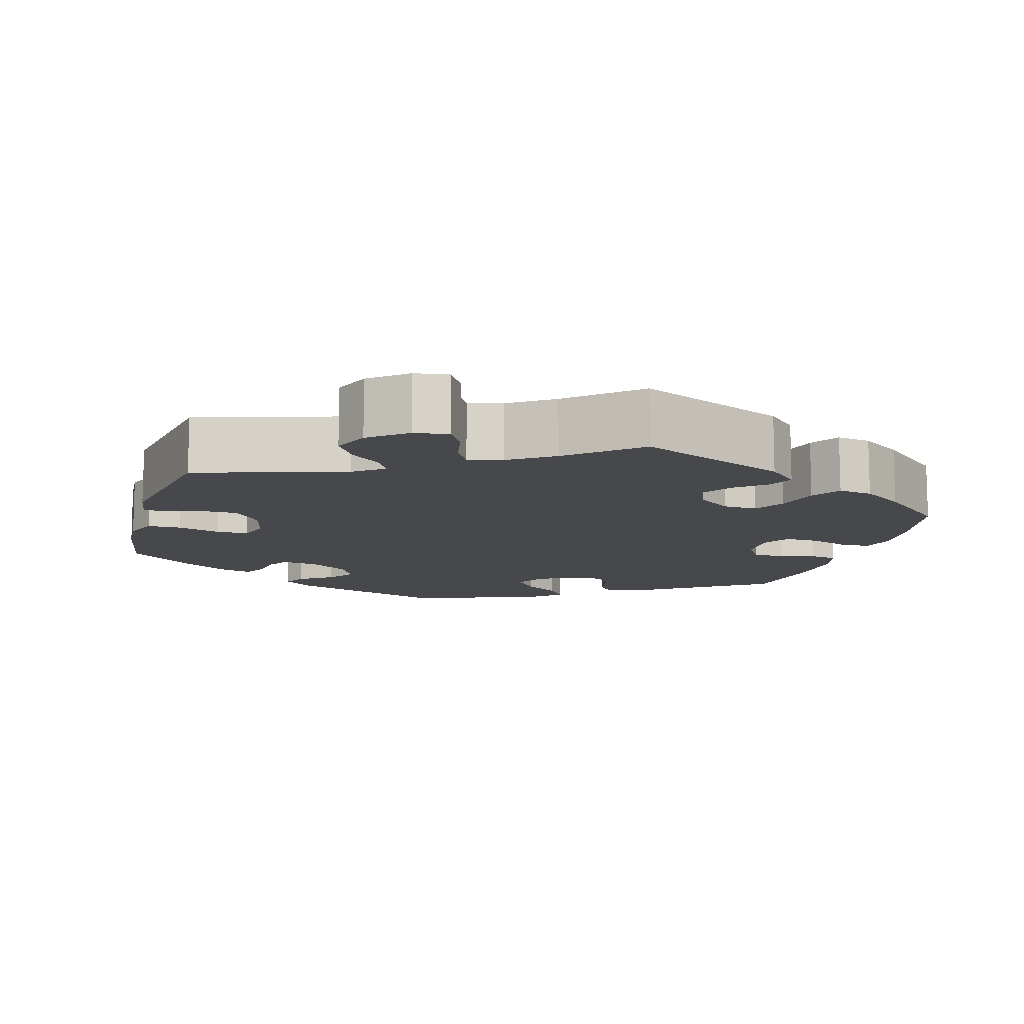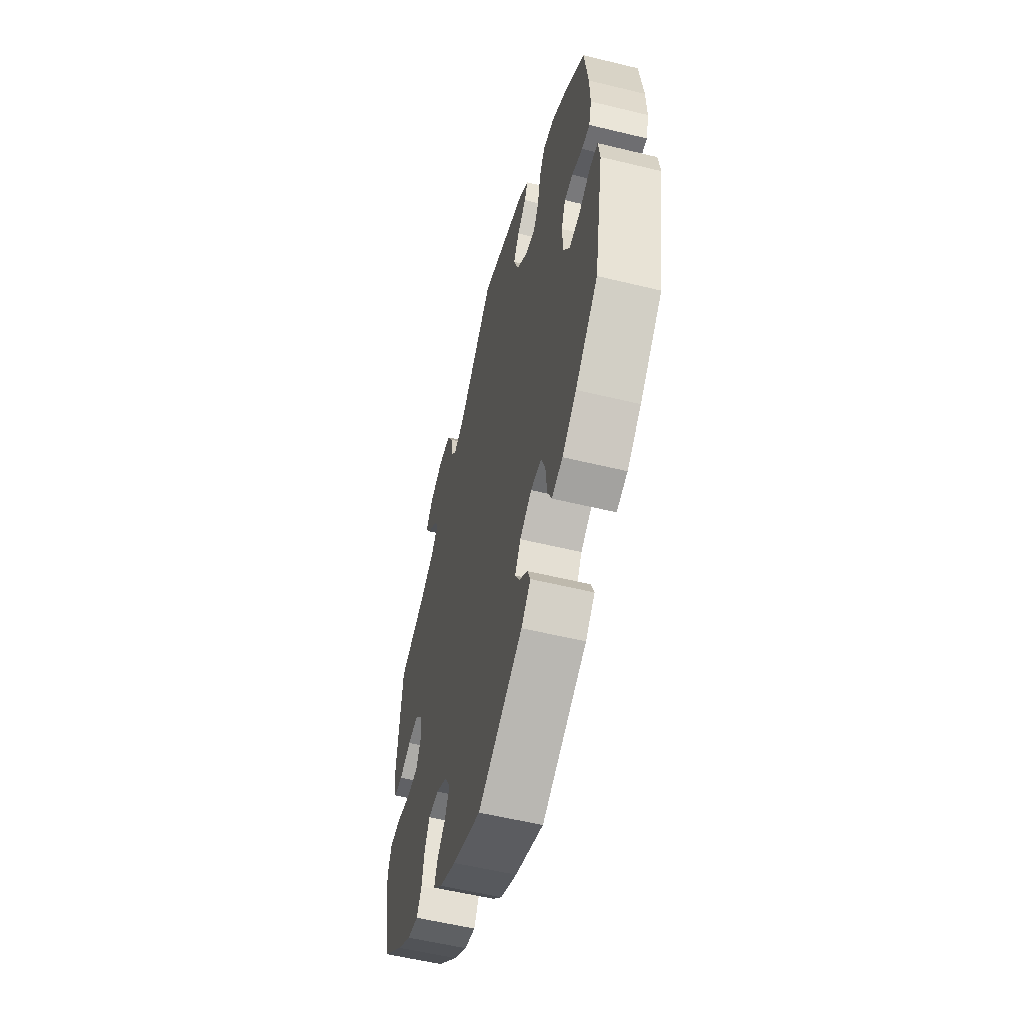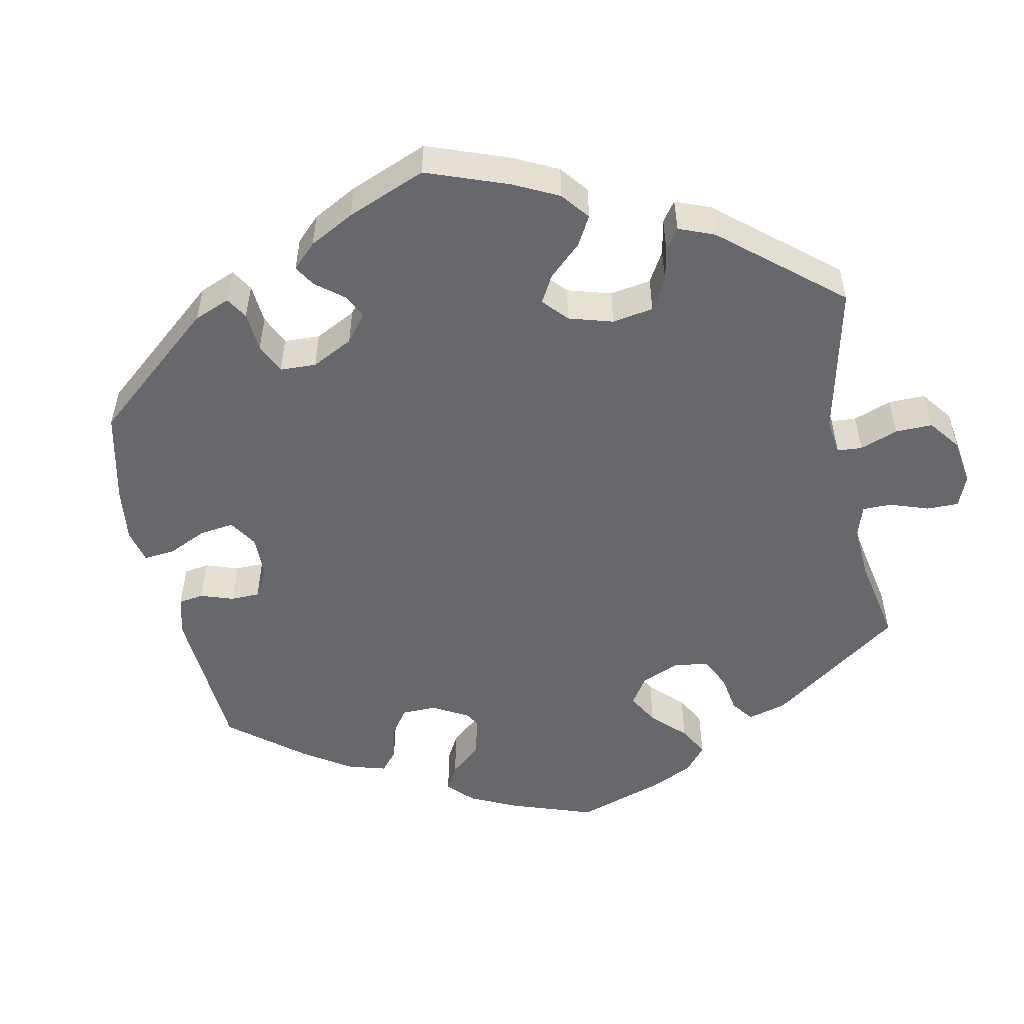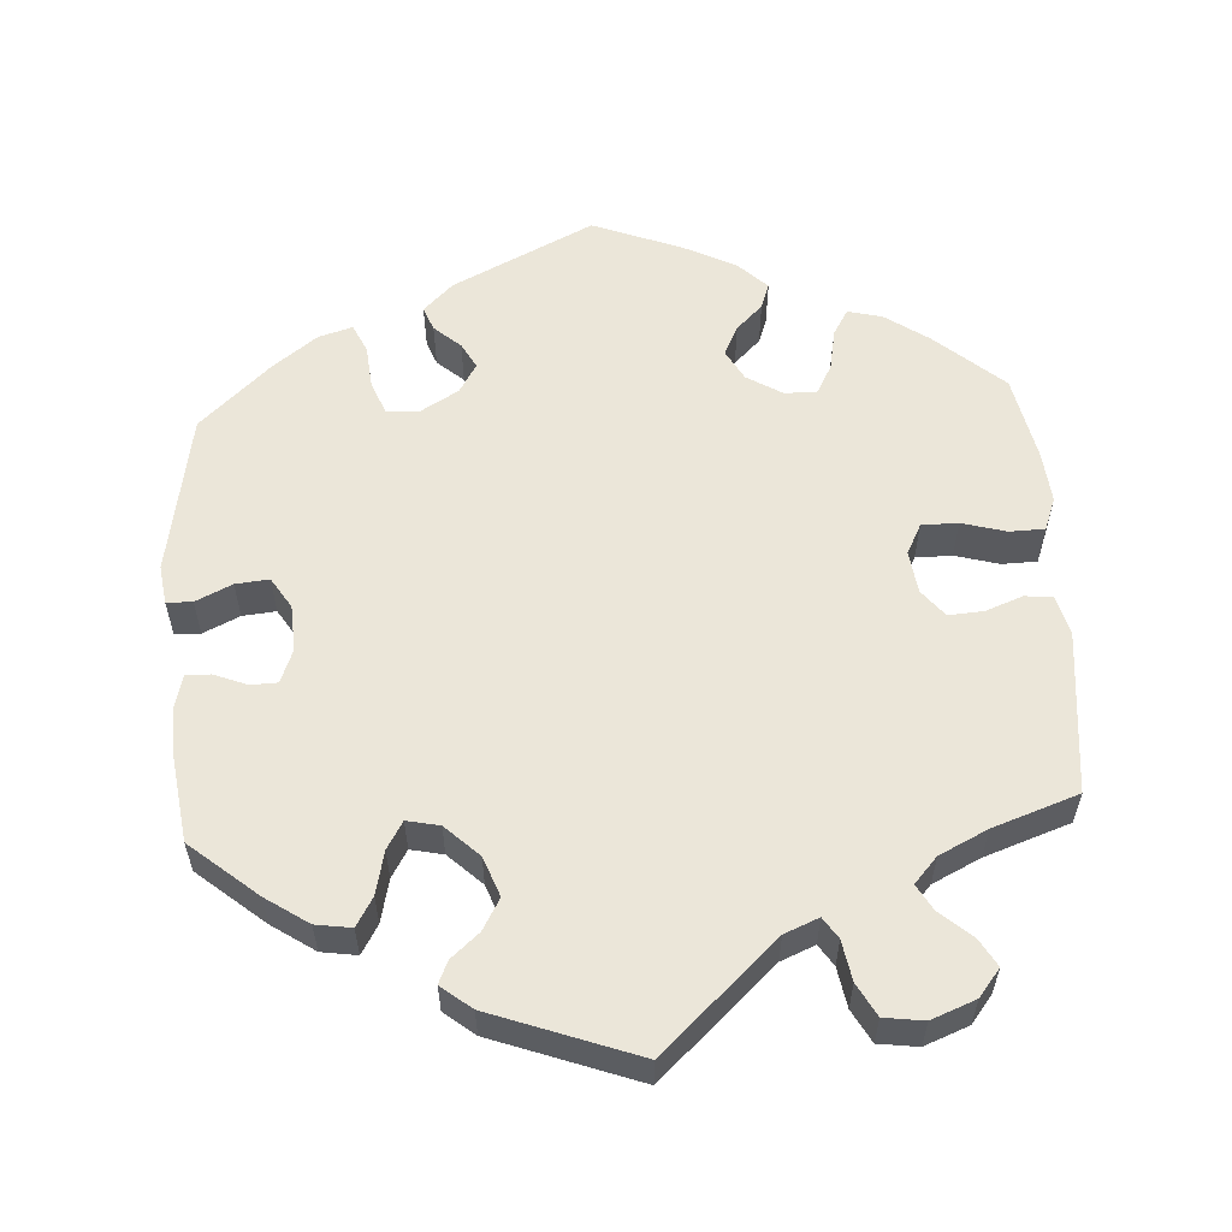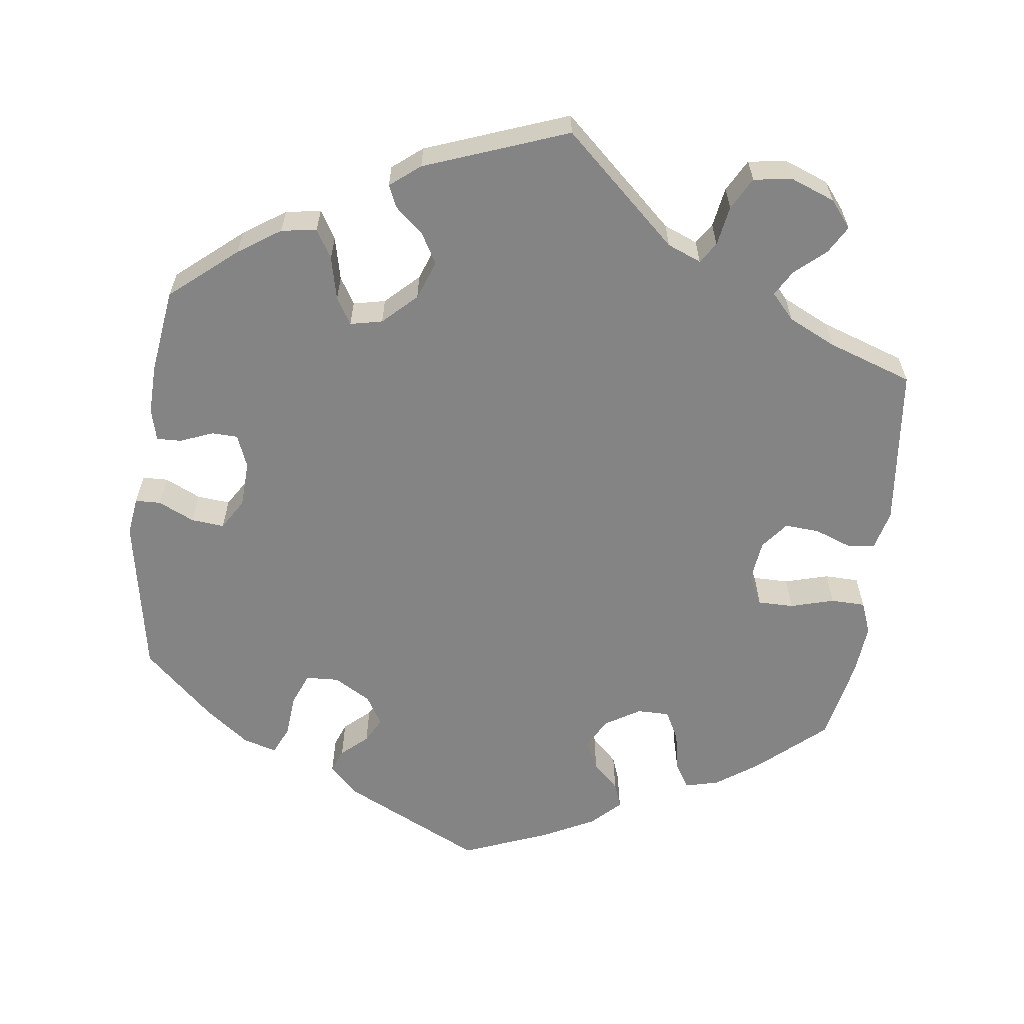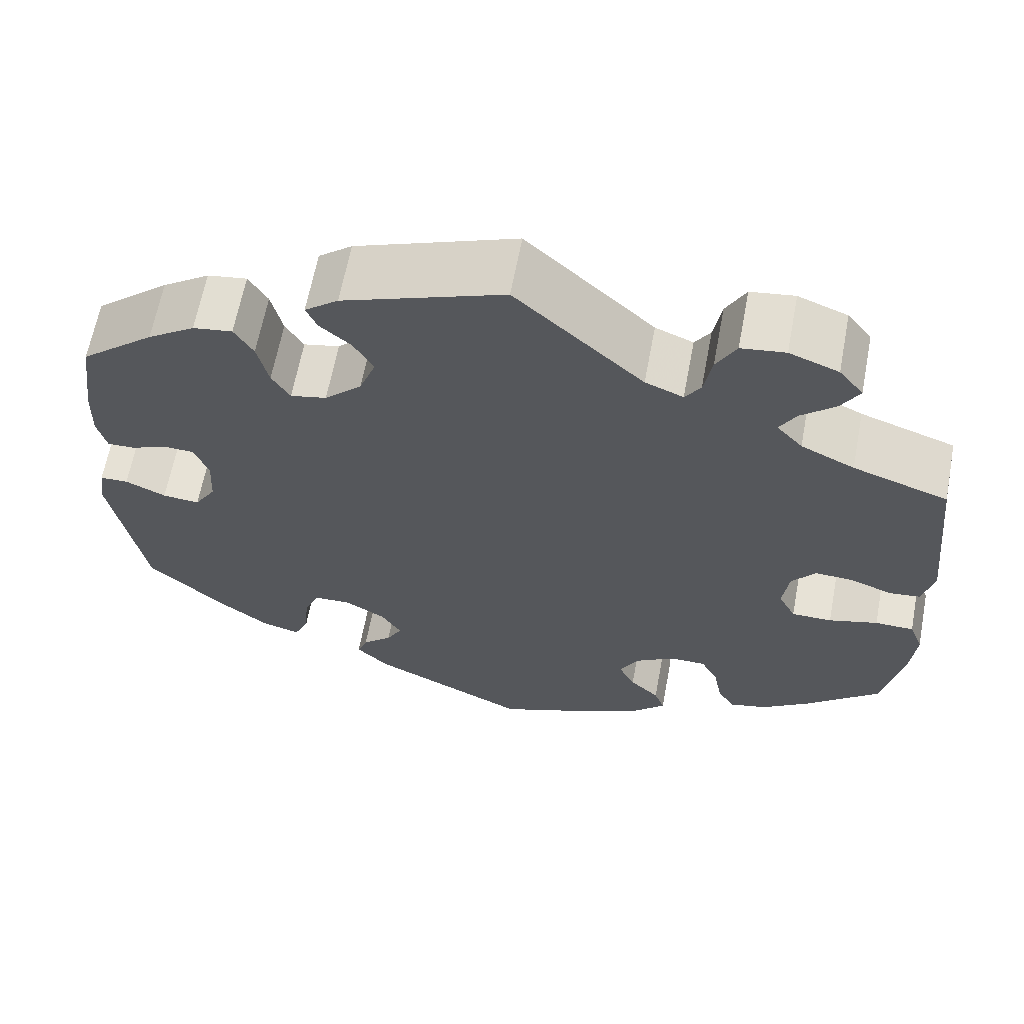
<metadata>
{"format":"obj","ext":"obj","renderer":"f3d","projection":"perspective","resolution":1024,"background":"white","views":[{"elev":-11.4,"azim":44.1,"up":"+Y"},{"elev":-56.2,"azim":-104.3,"up":"+Z"},{"elev":-52.4,"azim":-48.5,"up":"+Y"},{"elev":57.5,"azim":-3.6,"up":"+Y"},{"elev":-61.5,"azim":-7.2,"up":"+Y"},{"elev":63.6,"azim":10.7,"up":"+Z"}]}
</metadata>
<code>
v -0.539 0.07 -0.079
v -0.532 0.07 -0.029
v -0.499 0.07 -0.028
v -0.452 0.07 -0.05
v -0.409 0.07 -0.054
v -0.384 0.07 -0.014
v -0.381 0.07 0.046
v -0.398 0.07 0.089
v -0.432 0.07 0.09
v -0.475 0.07 0.073
v -0.507 0.07 0.072
v -0.518 0.07 0.114
v -0.516 0.07 0.179
v -0.501 0.07 0.289
v -0.415 0.07 0.361
v -0.36 0.07 0.398
v -0.314 0.07 0.405
v -0.292 0.07 0.368
v -0.279 0.07 0.312
v -0.258 0.07 0.277
v -0.216 0.07 0.286
v -0.173 0.07 0.327
v -0.154 0.07 0.378
v -0.177 0.07 0.418
v -0.213 0.07 0.449
v -0.226 0.07 0.478
v -0.187 0.07 0.509
v 0 0.07 0.578
v 0.148 0.07 0.442
v 0.192 0.07 0.424
v 0.21 0.07 0.451
v 0.219 0.07 0.503
v 0.242 0.07 0.545
v 0.293 0.07 0.552
v 0.35 0.07 0.53
v 0.378 0.07 0.495
v 0.357 0.07 0.459
v 0.317 0.07 0.424
v 0.298 0.07 0.391
v 0.328 0.07 0.358
v 0.39 0.07 0.328
v 0.5 0.07 0.29
v 0.522 0.07 0.081
v 0.509 0.07 0.029
v 0.473 0.07 0.025
v 0.425 0.07 0.043
v 0.38 0.07 0.046
v 0.352 0.07 0.011
v 0.345 0.07 -0.044
v 0.365 0.07 -0.083
v 0.412 0.07 -0.083
v 0.469 0.07 -0.067
v 0.514 0.07 -0.068
v 0.53 0.07 -0.11
v 0.524 0.07 -0.176
v 0.501 0.07 -0.288
v 0.414 0.07 -0.364
v 0.358 0.07 -0.403
v 0.314 0.07 -0.414
v 0.294 0.07 -0.381
v 0.284 0.07 -0.328
v 0.264 0.07 -0.29
v 0.222 0.07 -0.29
v 0.176 0.07 -0.318
v 0.154 0.07 -0.358
v 0.173 0.07 -0.396
v 0.207 0.07 -0.429
v 0.219 0.07 -0.462
v 0.182 0.07 -0.498
v 0.115 0.07 -0.532
v 0 0.07 -0.577
v -0.182 0.07 -0.488
v -0.22 0.07 -0.451
v -0.208 0.07 -0.42
v -0.174 0.07 -0.39
v -0.156 0.07 -0.357
v -0.179 0.07 -0.319
v -0.227 0.07 -0.291
v -0.27 0.07 -0.293
v -0.287 0.07 -0.335
v -0.292 0.07 -0.391
v -0.309 0.07 -0.428
v -0.353 0.07 -0.415
v -0.41 0.07 -0.372
v -0.501 0.07 -0.288
v -0.539 0 -0.079
v -0.532 0 -0.029
v -0.499 0 -0.028
v -0.452 0 -0.05
v -0.409 0 -0.054
v -0.384 0 -0.014
v -0.381 0 0.046
v -0.398 0 0.089
v -0.432 0 0.09
v -0.475 0 0.073
v -0.507 0 0.072
v -0.518 0 0.114
v -0.516 0 0.179
v -0.501 0 0.289
v -0.415 0 0.361
v -0.36 0 0.398
v -0.314 0 0.405
v -0.292 0 0.368
v -0.279 0 0.312
v -0.258 0 0.277
v -0.216 0 0.286
v -0.173 0 0.327
v -0.154 0 0.378
v -0.177 0 0.418
v -0.213 0 0.449
v -0.226 0 0.478
v -0.187 0 0.509
v 0 0 0.578
v 0.148 0 0.442
v 0.192 0 0.424
v 0.21 0 0.451
v 0.219 0 0.503
v 0.242 0 0.545
v 0.293 0 0.552
v 0.35 0 0.53
v 0.378 0 0.495
v 0.357 0 0.459
v 0.317 0 0.424
v 0.298 0 0.391
v 0.328 0 0.358
v 0.39 0 0.328
v 0.5 0 0.29
v 0.522 0 0.081
v 0.509 0 0.029
v 0.473 0 0.025
v 0.425 0 0.043
v 0.38 0 0.046
v 0.352 0 0.011
v 0.345 0 -0.044
v 0.365 0 -0.083
v 0.412 0 -0.083
v 0.469 0 -0.067
v 0.514 0 -0.068
v 0.53 0 -0.11
v 0.524 0 -0.176
v 0.501 0 -0.288
v 0.414 0 -0.364
v 0.358 0 -0.403
v 0.314 0 -0.414
v 0.294 0 -0.381
v 0.284 0 -0.328
v 0.264 0 -0.29
v 0.222 0 -0.29
v 0.176 0 -0.318
v 0.154 0 -0.358
v 0.173 0 -0.396
v 0.207 0 -0.429
v 0.219 0 -0.462
v 0.182 0 -0.498
v 0.115 0 -0.532
v 0 0 -0.577
v -0.182 0 -0.488
v -0.22 0 -0.451
v -0.208 0 -0.42
v -0.174 0 -0.39
v -0.156 0 -0.357
v -0.179 0 -0.319
v -0.227 0 -0.291
v -0.27 0 -0.293
v -0.287 0 -0.335
v -0.292 0 -0.391
v -0.309 0 -0.428
v -0.353 0 -0.415
v -0.41 0 -0.372
v -0.501 0 -0.288
f 80 81 82 83
f 79 80 83 84
f 72 73 74 75
f 72 75 76
f 71 72 76
f 70 71 76 77
f 66 67 68 69
f 65 66 69 70
f 58 59 60 61
f 58 61 62
f 57 58 62
f 56 57 62
f 55 56 62 63
f 51 52 53 54
f 50 51 54 55
f 43 44 45 46
f 41 42 43 46
f 40 41 46 47
f 39 40 47 48
f 35 36 37 38
f 35 38 39
f 34 35 39
f 31 32 33 34
f 30 31 34 39
f 26 27 28 29
f 24 25 26 29
f 23 24 29 30
f 22 23 30 39
f 16 17 18 19
f 16 19 20
f 15 16 20
f 14 15 20
f 13 14 20
f 12 13 20 21
f 9 10 11 12
f 8 9 12 21
f 1 2 3 4
f 1 4 5
f 79 84 85 1
f 65 70 77
f 64 65 77 78
f 63 64 78
f 50 55 63 78
f 49 50 78 79
f 7 8 21 22
f 6 7 22 39
f 5 6 39 48
f 48 49 79
f 1 5 48 79
f 168 167 166 165
f 169 168 165 164
f 160 159 158 157
f 161 160 157
f 161 157 156
f 162 161 156 155
f 154 153 152 151
f 155 154 151 150
f 146 145 144 143
f 147 146 143
f 147 143 142
f 147 142 141
f 148 147 141 140
f 139 138 137 136
f 140 139 136 135
f 131 130 129 128
f 131 128 127 126
f 132 131 126 125
f 133 132 125 124
f 123 122 121 120
f 124 123 120
f 124 120 119
f 119 118 117 116
f 124 119 116 115
f 114 113 112 111
f 114 111 110 109
f 115 114 109 108
f 124 115 108 107
f 104 103 102 101
f 105 104 101
f 105 101 100
f 105 100 99
f 105 99 98
f 106 105 98 97
f 97 96 95 94
f 106 97 94 93
f 89 88 87 86
f 90 89 86
f 86 170 169 164
f 162 155 150
f 163 162 150 149
f 163 149 148
f 163 148 140 135
f 164 163 135 134
f 107 106 93 92
f 124 107 92 91
f 133 124 91 90
f 164 134 133
f 164 133 90 86
f 1 86 87 2
f 2 87 88 3
f 3 88 89 4
f 4 89 90 5
f 5 90 91 6
f 6 91 92 7
f 7 92 93 8
f 8 93 94 9
f 9 94 95 10
f 10 95 96 11
f 11 96 97 12
f 12 97 98 13
f 13 98 99 14
f 14 99 100 15
f 15 100 101 16
f 16 101 102 17
f 17 102 103 18
f 18 103 104 19
f 19 104 105 20
f 20 105 106 21
f 21 106 107 22
f 22 107 108 23
f 23 108 109 24
f 24 109 110 25
f 25 110 111 26
f 26 111 112 27
f 27 112 113 28
f 28 113 114 29
f 29 114 115 30
f 30 115 116 31
f 31 116 117 32
f 32 117 118 33
f 33 118 119 34
f 34 119 120 35
f 35 120 121 36
f 36 121 122 37
f 37 122 123 38
f 38 123 124 39
f 39 124 125 40
f 40 125 126 41
f 41 126 127 42
f 42 127 128 43
f 43 128 129 44
f 44 129 130 45
f 45 130 131 46
f 46 131 132 47
f 47 132 133 48
f 48 133 134 49
f 49 134 135 50
f 50 135 136 51
f 51 136 137 52
f 52 137 138 53
f 53 138 139 54
f 54 139 140 55
f 55 140 141 56
f 56 141 142 57
f 57 142 143 58
f 58 143 144 59
f 59 144 145 60
f 60 145 146 61
f 61 146 147 62
f 62 147 148 63
f 63 148 149 64
f 64 149 150 65
f 65 150 151 66
f 66 151 152 67
f 67 152 153 68
f 68 153 154 69
f 69 154 155 70
f 70 155 156 71
f 71 156 157 72
f 72 157 158 73
f 73 158 159 74
f 74 159 160 75
f 75 160 161 76
f 76 161 162 77
f 77 162 163 78
f 78 163 164 79
f 79 164 165 80
f 80 165 166 81
f 81 166 167 82
f 82 167 168 83
f 83 168 169 84
f 84 169 170 85
f 85 170 86 1

</code>
